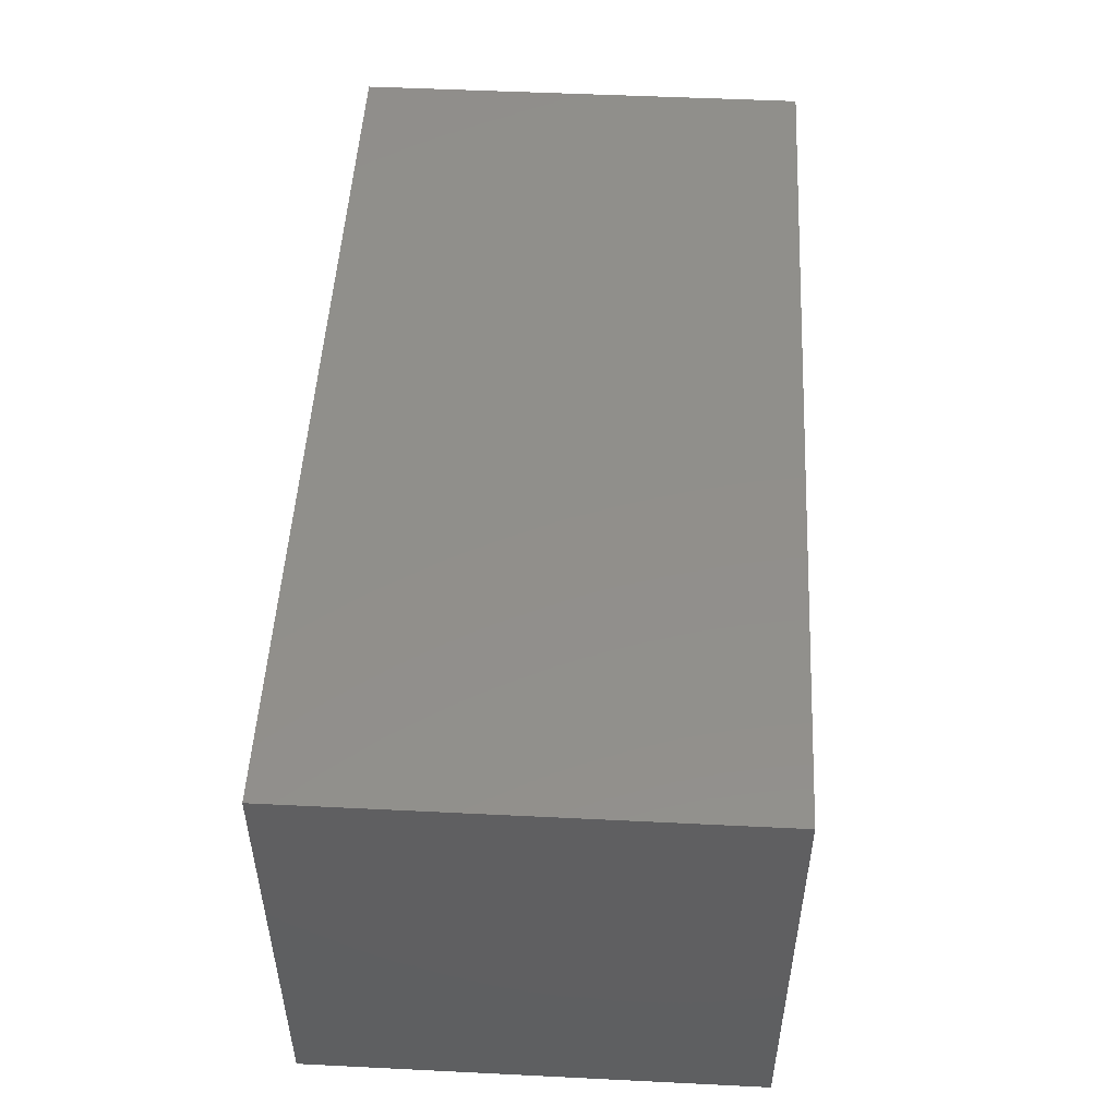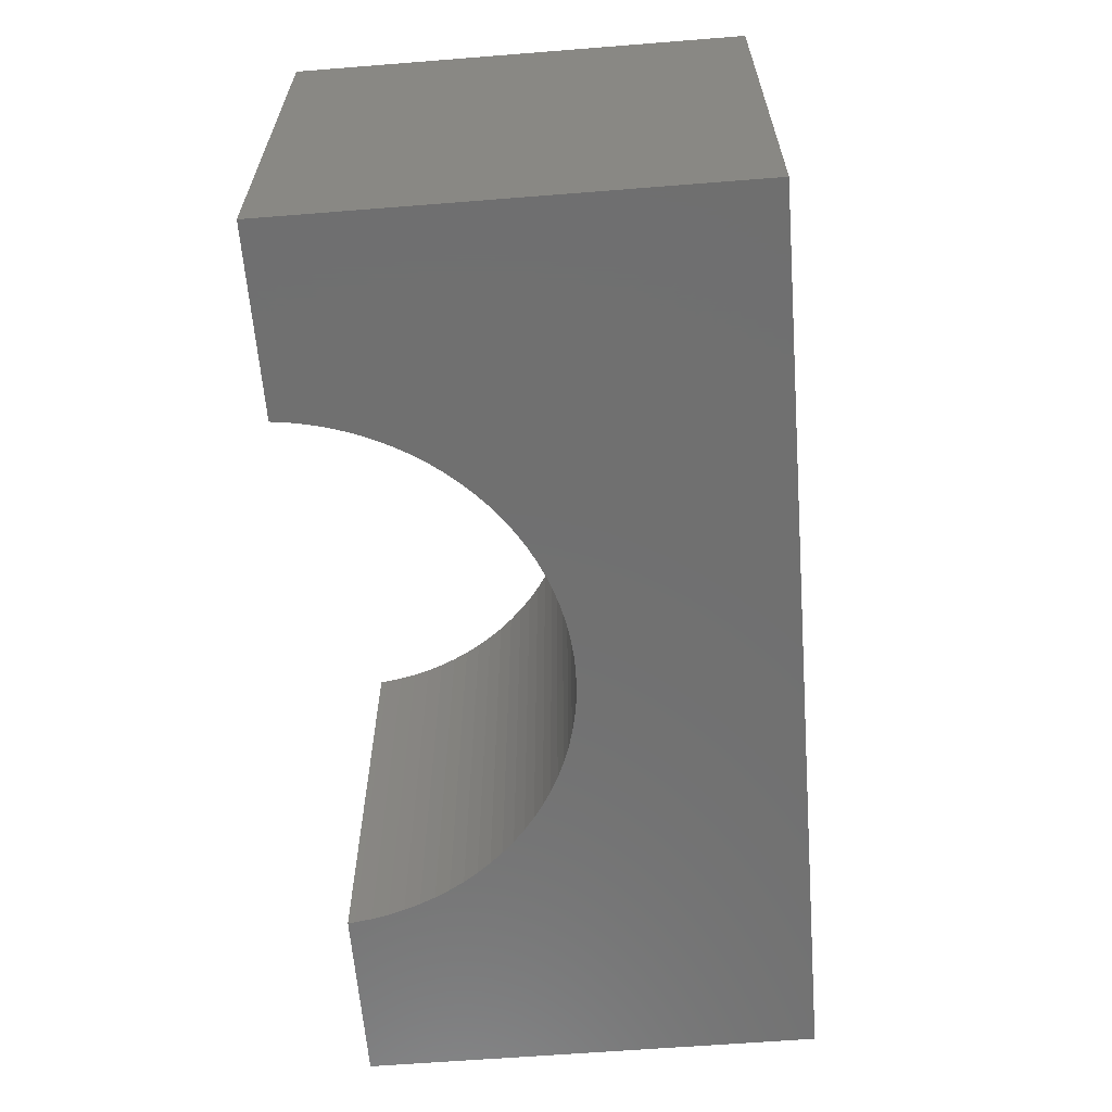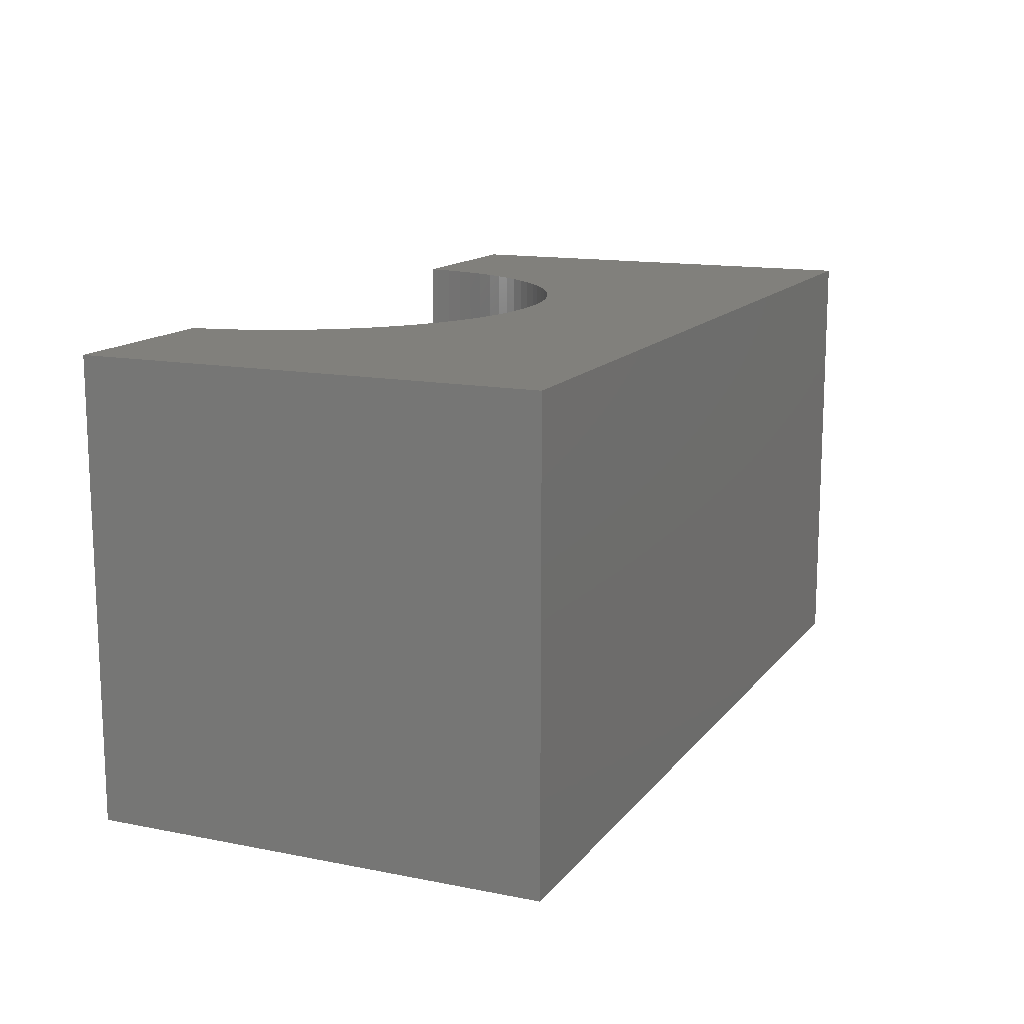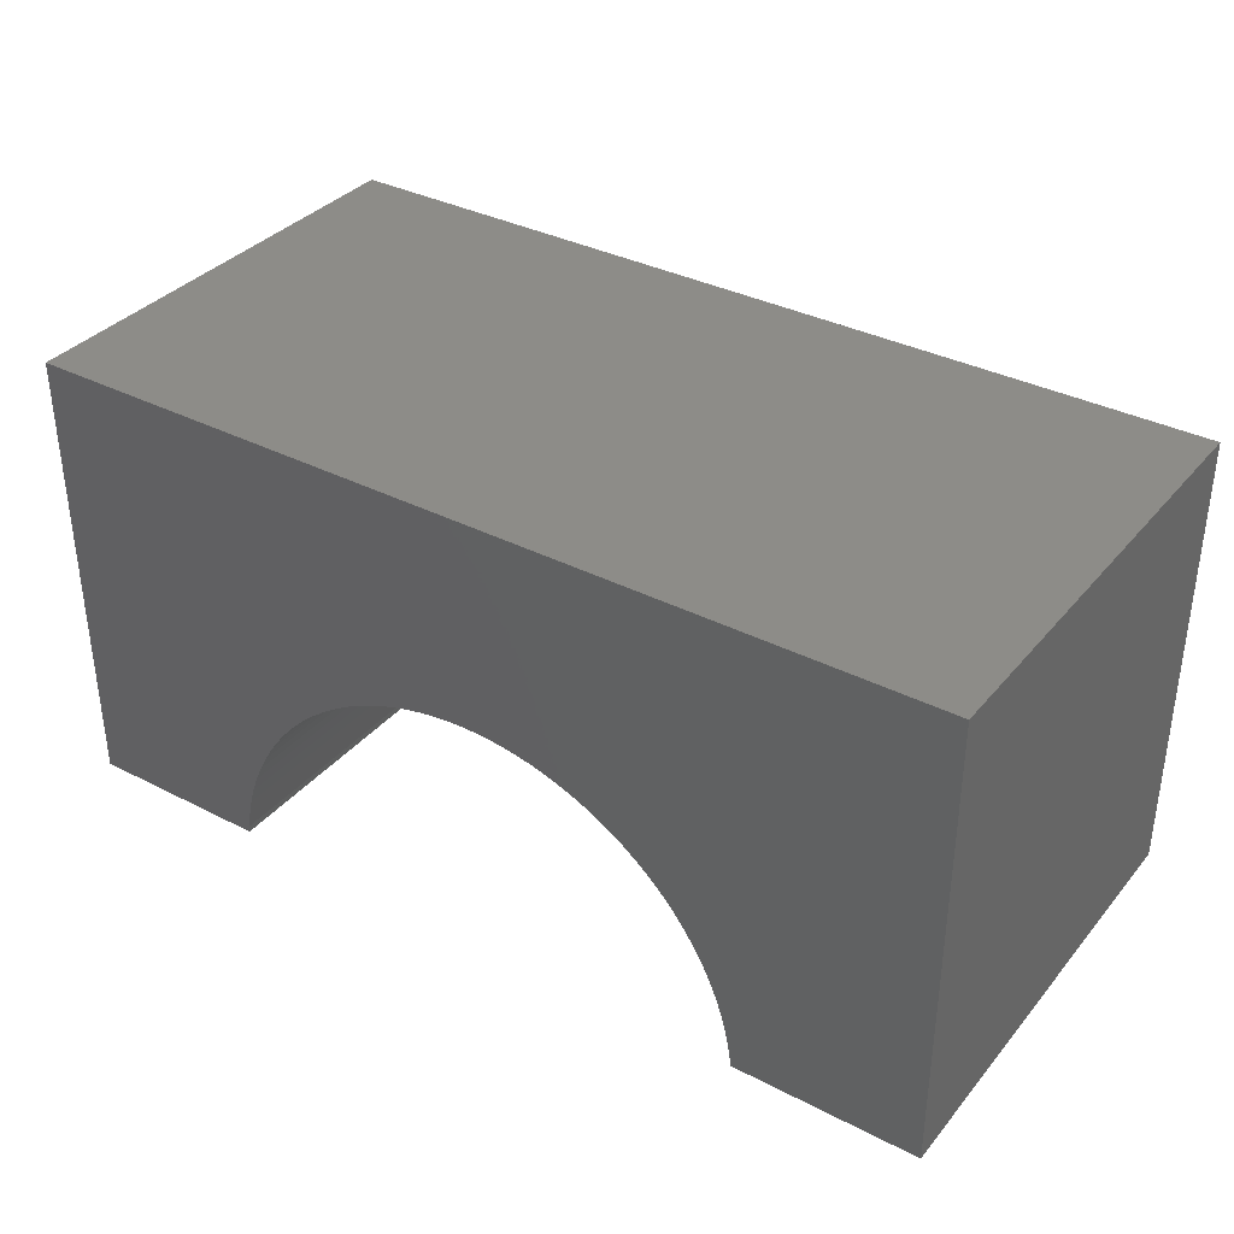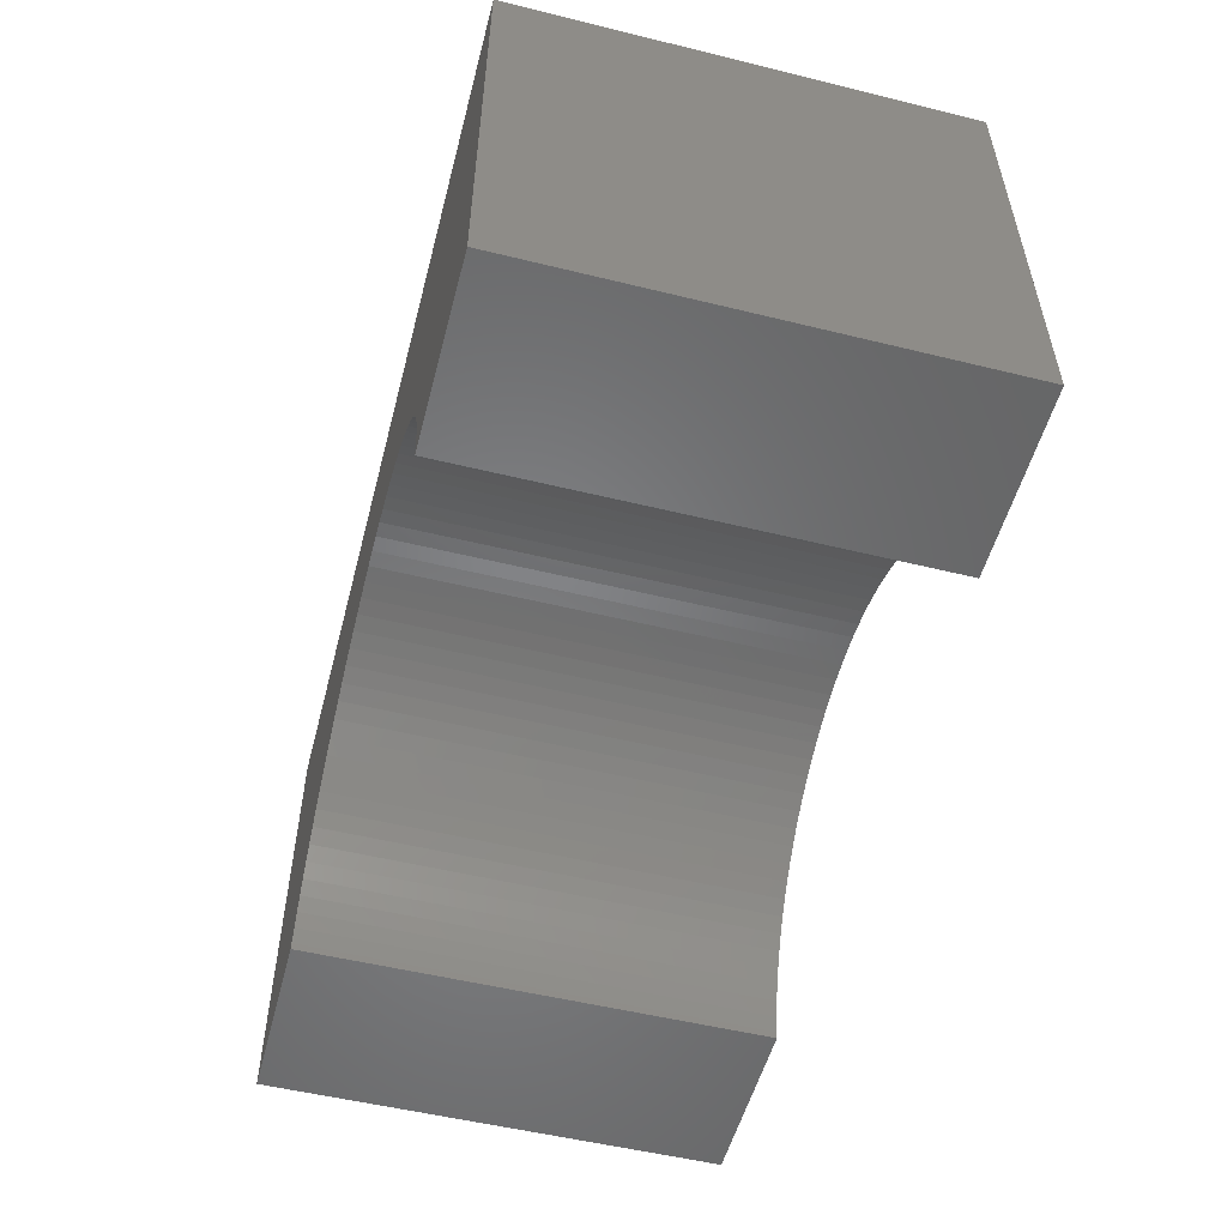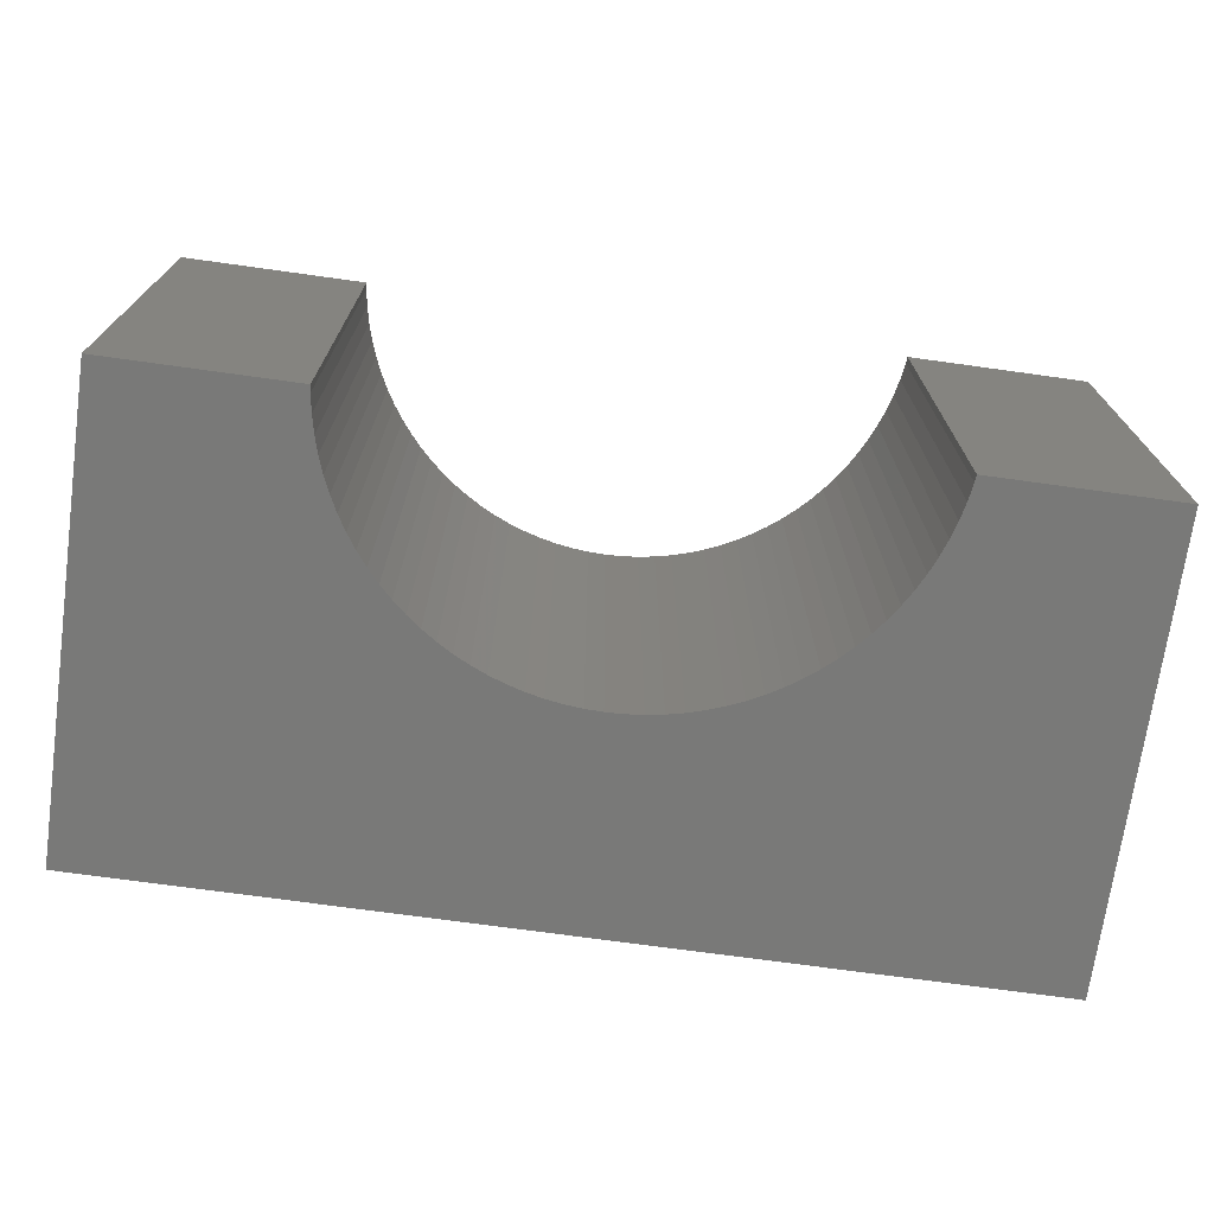
<metadata>
{"format":"stl","ext":"stl","renderer":"f3d","projection":"perspective","resolution":1024,"background":"white","views":[{"elev":50.3,"azim":93.1,"up":"+Z"},{"elev":-62.0,"azim":-85.4,"up":"+Y"},{"elev":13.8,"azim":-66.2,"up":"+Y"},{"elev":35.5,"azim":-145.8,"up":"+Z"},{"elev":-53.2,"azim":-104.7,"up":"+Z"},{"elev":-71.8,"azim":172.1,"up":"+Y"}]}
</metadata>
<code>
# stl→obj: 106 verts, 208 faces
v 5 -2.5 2.5
v 5 2.5 -2.5
v 5 2.5 2.5
v 5 -2.5 -2.5
v -5 2.5 2.5
v -5 -2.5 2.5
v 2.984 -2.5 -2.5
v 2.984 2.5 -2.5
v -5 -2.5 -2.5
v -2.984 2.5 -2.5
v -2.984 -2.5 -2.5
v -5 2.5 -2.5
v 0 2.5 0.2
v 0.1884 2.5 0.1941
v 0.376 2.5 0.1763
v 0.5621 2.5 0.1469
v 0.7461 2.5 0.1057
v 0.9271 2.5 0.05317
v 1.104 2.5 -0.01067
v 1.277 2.5 -0.08552
v 1.445 2.5 -0.1711
v 1.607 2.5 -0.267
v 1.763 2.5 -0.3729
v 1.912 2.5 -0.4885
v 2.054 2.5 -0.6131
v 2.187 2.5 -0.7464
v 2.312 2.5 -0.8877
v 2.427 2.5 -1.037
v 2.533 2.5 -1.193
v 2.629 2.5 -1.355
v 2.714 2.5 -1.523
v 2.789 2.5 -1.696
v 2.853 2.5 -1.873
v 2.906 2.5 -2.054
v 2.947 2.5 -2.238
v 2.976 2.5 -2.424
v -0.1884 2.5 0.1941
v -0.376 2.5 0.1763
v -0.5621 2.5 0.1469
v -0.7461 2.5 0.1057
v -0.9271 2.5 0.05317
v -1.104 2.5 -0.01067
v -1.277 2.5 -0.08552
v -1.445 2.5 -0.1711
v -1.607 2.5 -0.267
v -1.763 2.5 -0.3729
v -1.912 2.5 -0.4885
v -2.054 2.5 -0.6131
v -2.187 2.5 -0.7464
v -2.312 2.5 -0.8877
v -2.427 2.5 -1.037
v -2.533 2.5 -1.193
v -2.629 2.5 -1.355
v -2.714 2.5 -1.523
v -2.789 2.5 -1.696
v -2.853 2.5 -1.873
v -2.906 2.5 -2.054
v -2.947 2.5 -2.238
v -2.976 2.5 -2.424
v 0 -2.5 0.2
v -0.1884 -2.5 0.1941
v -0.376 -2.5 0.1763
v -0.5621 -2.5 0.1469
v -0.7461 -2.5 0.1057
v -0.9271 -2.5 0.05317
v -1.104 -2.5 -0.01067
v -1.277 -2.5 -0.08552
v -1.445 -2.5 -0.1711
v -1.607 -2.5 -0.267
v -1.763 -2.5 -0.3729
v -1.912 -2.5 -0.4885
v -2.054 -2.5 -0.6131
v -2.187 -2.5 -0.7464
v -2.312 -2.5 -0.8877
v -2.427 -2.5 -1.037
v -2.533 -2.5 -1.193
v -2.629 -2.5 -1.355
v -2.714 -2.5 -1.523
v -2.789 -2.5 -1.696
v -2.853 -2.5 -1.873
v -2.906 -2.5 -2.054
v -2.947 -2.5 -2.238
v -2.976 -2.5 -2.424
v 0.1884 -2.5 0.1941
v 0.376 -2.5 0.1763
v 0.5621 -2.5 0.1469
v 0.7461 -2.5 0.1057
v 0.9271 -2.5 0.05317
v 1.104 -2.5 -0.01067
v 1.277 -2.5 -0.08552
v 1.445 -2.5 -0.1711
v 1.607 -2.5 -0.267
v 1.763 -2.5 -0.3729
v 1.912 -2.5 -0.4885
v 2.054 -2.5 -0.6131
v 2.187 -2.5 -0.7464
v 2.312 -2.5 -0.8877
v 2.427 -2.5 -1.037
v 2.533 -2.5 -1.193
v 2.629 -2.5 -1.355
v 2.714 -2.5 -1.523
v 2.789 -2.5 -1.696
v 2.853 -2.5 -1.873
v 2.906 -2.5 -2.054
v 2.947 -2.5 -2.238
v 2.976 -2.5 -2.424
f 1 2 3
f 2 1 4
f 5 1 3
f 1 5 6
f 7 2 4
f 2 7 8
f 9 10 11
f 10 9 12
f 9 5 12
f 5 9 6
f 3 13 5
f 3 14 13
f 3 15 14
f 3 16 15
f 3 17 16
f 3 18 17
f 3 19 18
f 3 20 19
f 3 21 20
f 3 22 21
f 3 23 22
f 3 24 23
f 3 25 24
f 3 26 25
f 3 27 26
f 3 28 27
f 3 29 28
f 3 30 29
f 2 30 3
f 30 2 31
f 31 2 32
f 32 2 33
f 33 2 34
f 34 2 35
f 35 2 36
f 36 2 8
f 37 5 13
f 38 5 37
f 39 5 38
f 40 5 39
f 41 5 40
f 42 5 41
f 43 5 42
f 44 5 43
f 45 5 44
f 46 5 45
f 47 5 46
f 48 5 47
f 49 5 48
f 50 5 49
f 51 5 50
f 52 5 51
f 53 5 52
f 12 53 54
f 12 54 55
f 12 55 56
f 12 56 57
f 12 57 58
f 12 58 59
f 12 59 10
f 53 12 5
f 6 60 1
f 6 61 60
f 6 62 61
f 6 63 62
f 6 64 63
f 6 65 64
f 6 66 65
f 6 67 66
f 6 68 67
f 6 69 68
f 6 70 69
f 6 71 70
f 6 72 71
f 6 73 72
f 6 74 73
f 6 75 74
f 6 76 75
f 6 77 76
f 9 77 6
f 77 9 78
f 78 9 79
f 79 9 80
f 80 9 81
f 81 9 82
f 82 9 83
f 83 9 11
f 84 1 60
f 85 1 84
f 86 1 85
f 87 1 86
f 88 1 87
f 89 1 88
f 90 1 89
f 91 1 90
f 92 1 91
f 93 1 92
f 94 1 93
f 95 1 94
f 96 1 95
f 97 1 96
f 98 1 97
f 99 1 98
f 100 1 99
f 4 100 101
f 4 101 102
f 4 102 103
f 4 103 104
f 4 104 105
f 4 105 106
f 4 106 7
f 100 4 1
f 80 57 56
f 57 80 81
f 7 36 8
f 36 7 106
f 62 37 61
f 37 62 38
f 106 35 36
f 35 106 105
f 91 22 92
f 22 91 21
f 65 40 64
f 40 65 41
f 71 46 70
f 46 71 47
f 99 28 29
f 28 99 98
f 74 51 50
f 51 74 75
f 100 29 30
f 29 100 99
f 67 42 66
f 42 67 43
f 70 45 69
f 45 70 46
f 94 25 95
f 25 94 24
f 64 39 63
f 39 64 40
f 72 47 71
f 47 72 48
f 95 26 96
f 26 95 25
f 103 32 33
f 32 103 102
f 79 56 55
f 56 79 80
f 90 21 91
f 21 90 20
f 105 34 35
f 34 105 104
f 84 15 85
f 15 84 14
f 104 33 34
f 33 104 103
f 63 38 62
f 38 63 39
f 101 30 31
f 30 101 100
f 85 16 86
f 16 85 15
f 61 13 60
f 13 61 37
f 83 10 59
f 10 83 11
f 60 14 84
f 14 60 13
f 89 20 90
f 20 89 19
f 66 41 65
f 41 66 42
f 92 23 93
f 23 92 22
f 69 44 68
f 44 69 45
f 76 53 52
f 53 76 77
f 93 24 94
f 24 93 23
f 87 18 88
f 18 87 17
f 78 55 54
f 55 78 79
f 73 48 72
f 48 73 49
f 102 31 32
f 31 102 101
f 75 52 51
f 52 75 76
f 97 26 27
f 26 97 96
f 98 27 28
f 27 98 97
f 86 17 87
f 17 86 16
f 82 59 58
f 59 82 83
f 88 19 89
f 19 88 18
f 73 50 49
f 50 73 74
f 81 58 57
f 58 81 82
f 68 43 67
f 43 68 44
f 77 54 53
f 54 77 78

</code>
